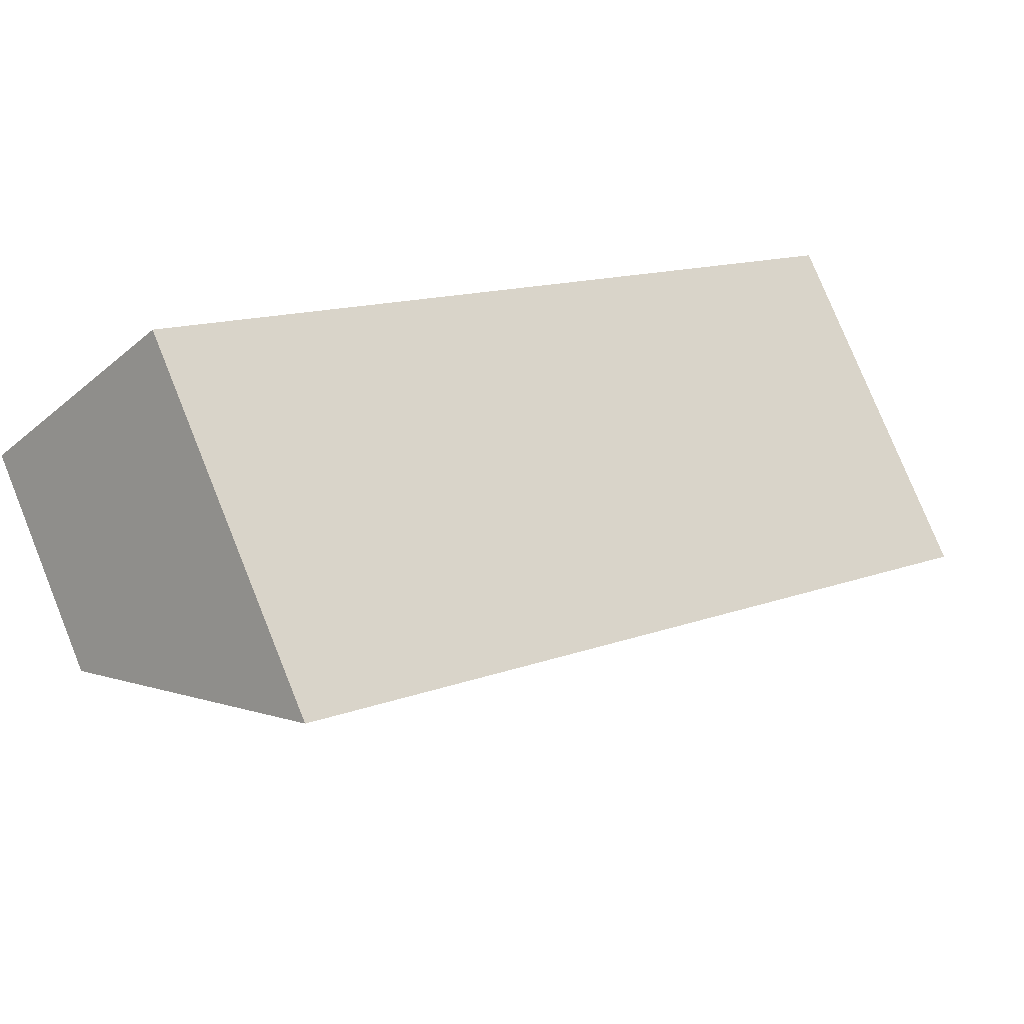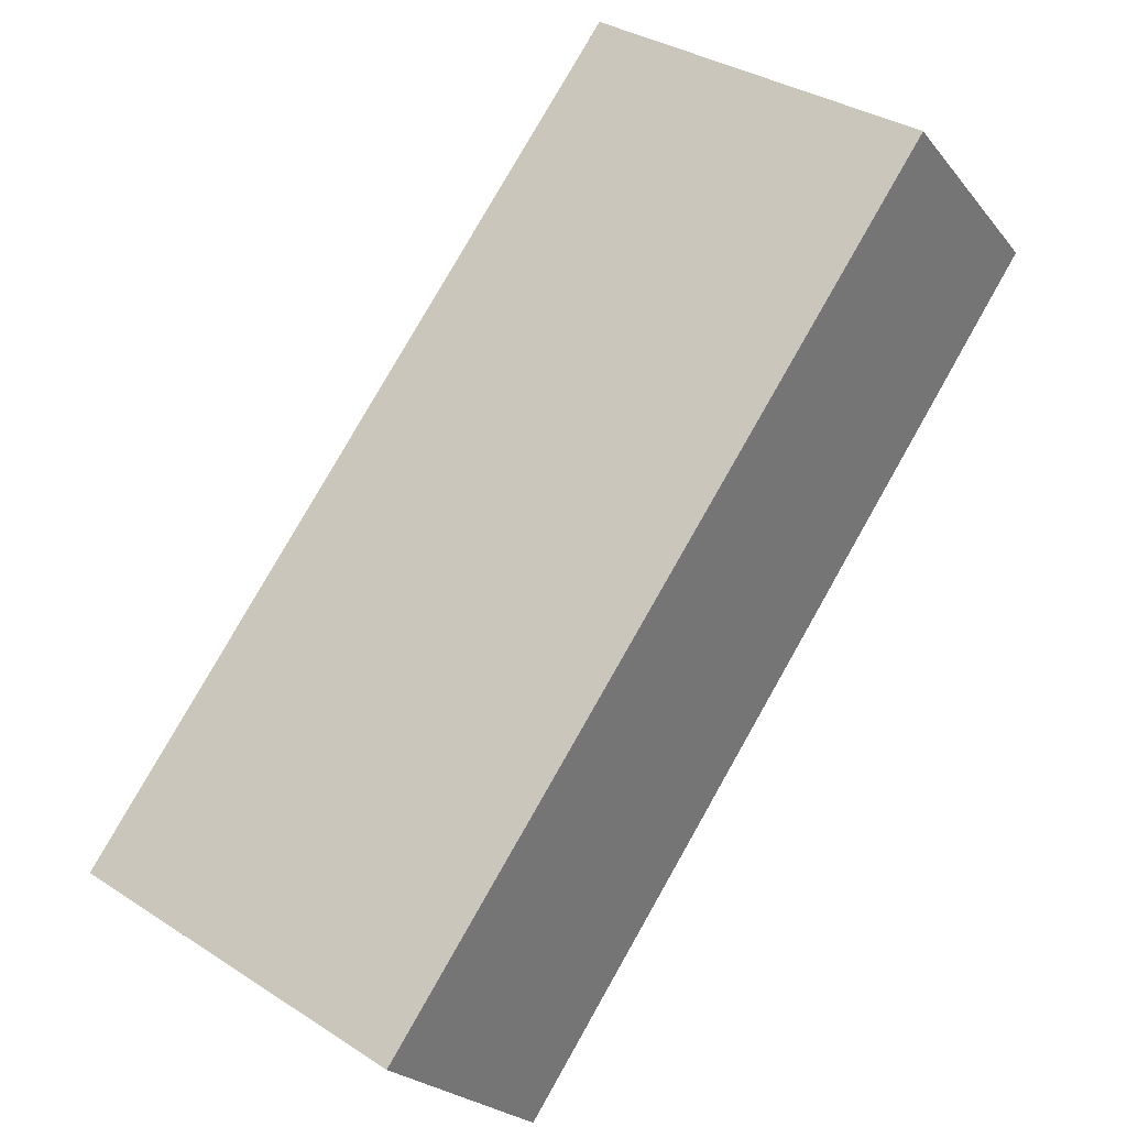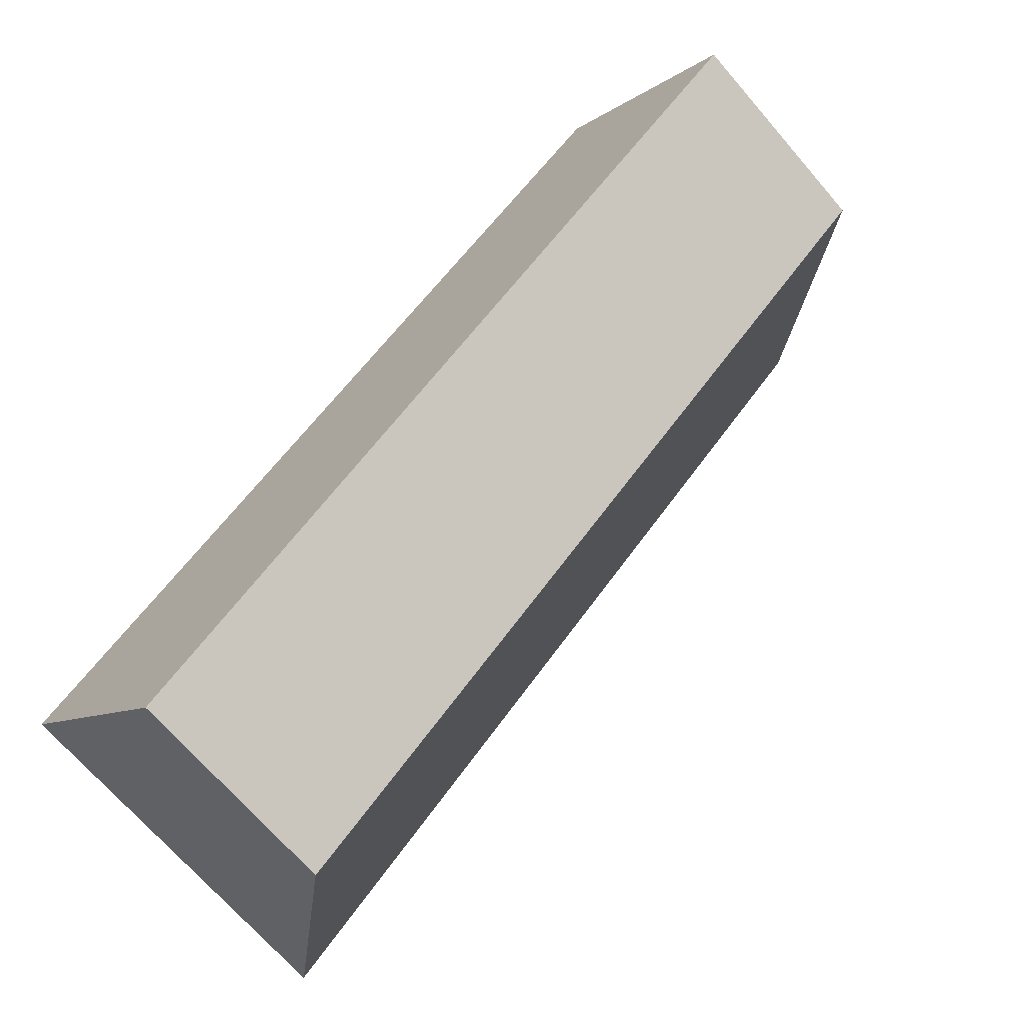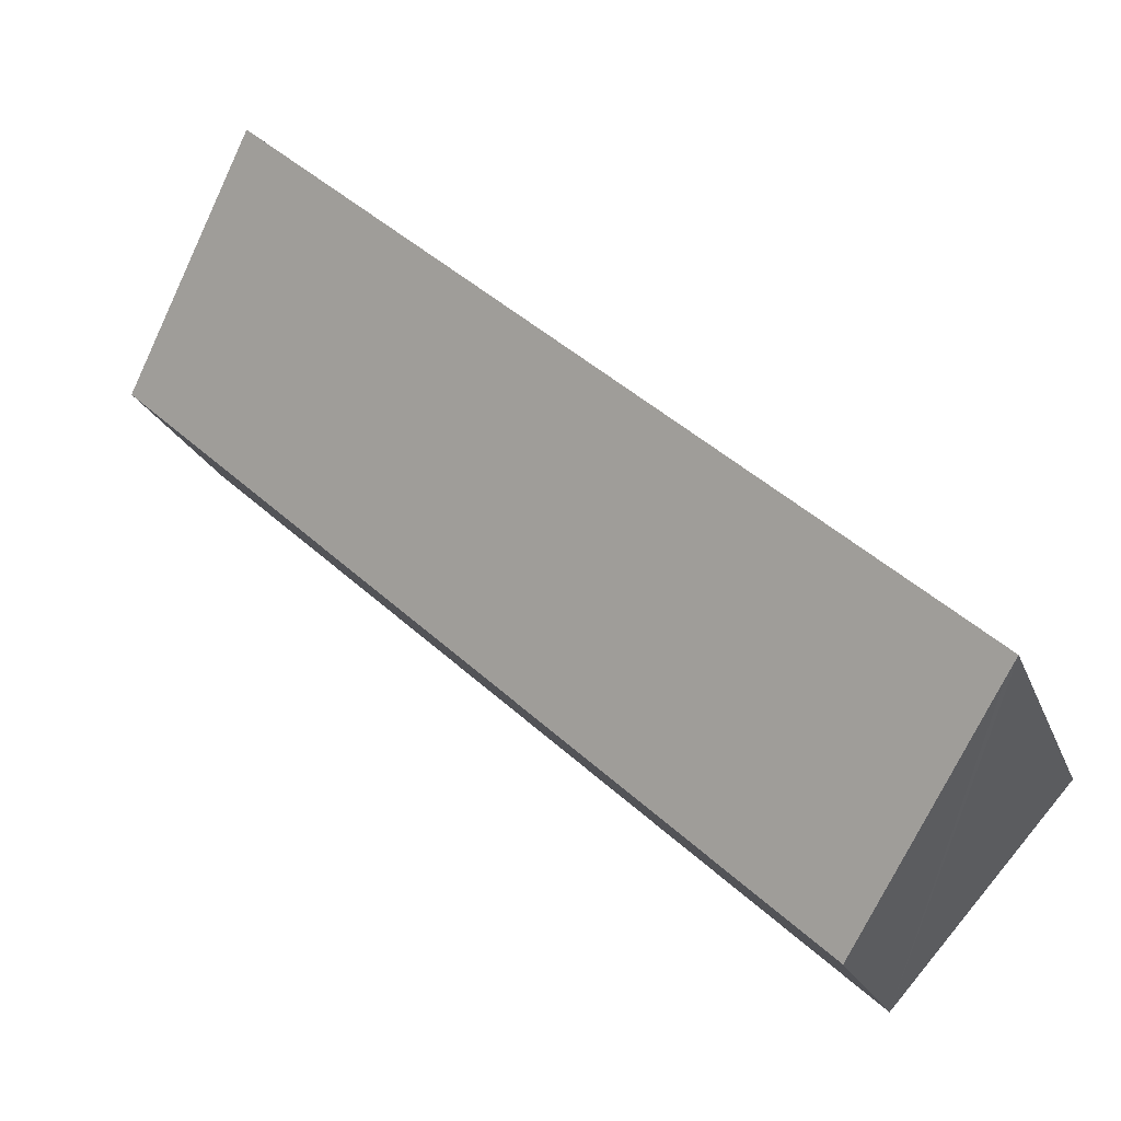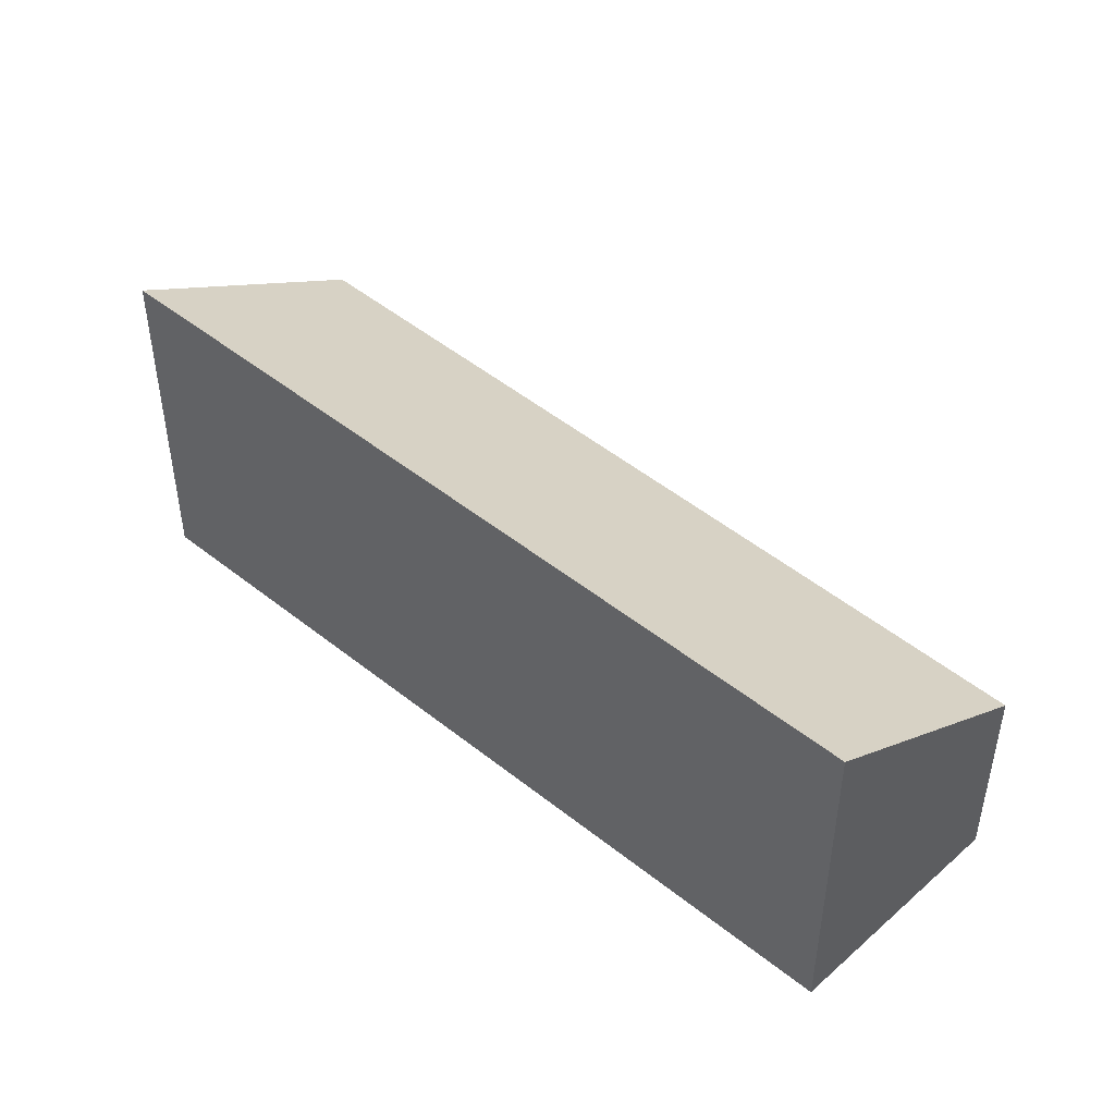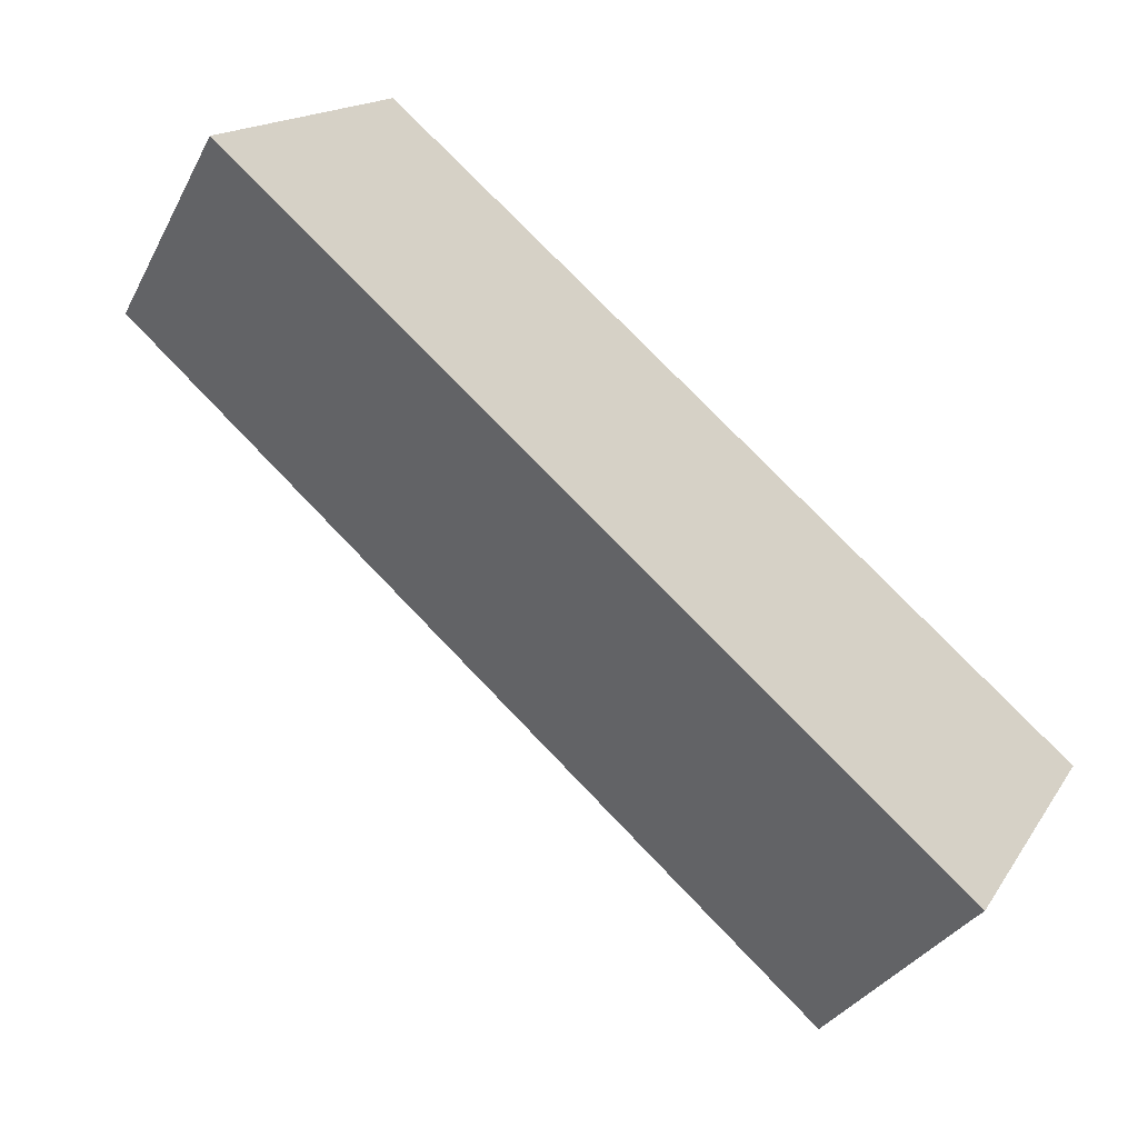
<metadata>
{"format":"obj","ext":"obj","renderer":"f3d","projection":"perspective","resolution":1024,"background":"white","views":[{"elev":78.3,"azim":158.0,"up":"+Z"},{"elev":34.4,"azim":-49.0,"up":"+Z"},{"elev":-68.9,"azim":40.7,"up":"+Z"},{"elev":-20.8,"azim":-163.0,"up":"+Z"},{"elev":47.1,"azim":1.3,"up":"+Y"},{"elev":15.5,"azim":-158.6,"up":"+Z"}]}
</metadata>
<code>
v  0.14 3.962 -0.156
v  9.555 2.381 4.487
v  1.968 2.381 -2.245
v  7.592 3.999 6.542
v  0 4.082 2.499e-16
v  9.555 -2.747e-16 4.487
v  1.968 1.375e-16 -2.245
v  0 0 0
v  0.14 9.552e-18 -0.156
v  7.592 -4.006e-16 6.542
g defaultobject
f 1 2 3
f 2 1 4
f 4 1 5
f 6 3 2
f 3 6 7
f 7 1 3
f 1 7 5
f 5 7 8
f 8 7 9
f 8 4 5
f 4 8 10
f 10 2 4
f 2 10 6
f 10 7 6
f 7 10 9
f 9 10 8

</code>
